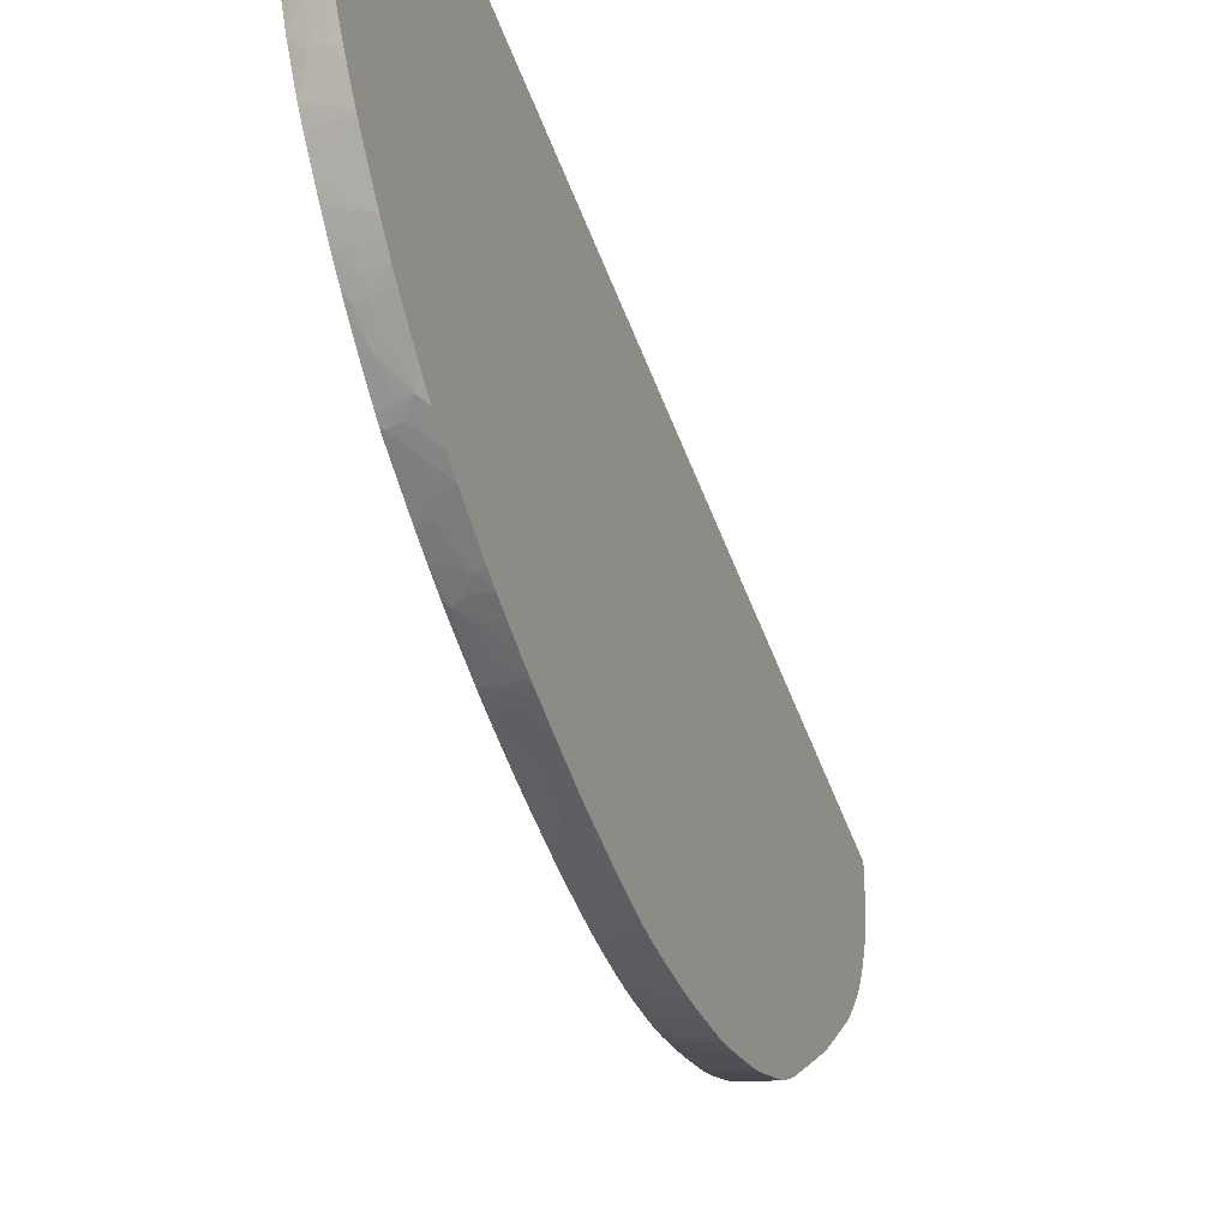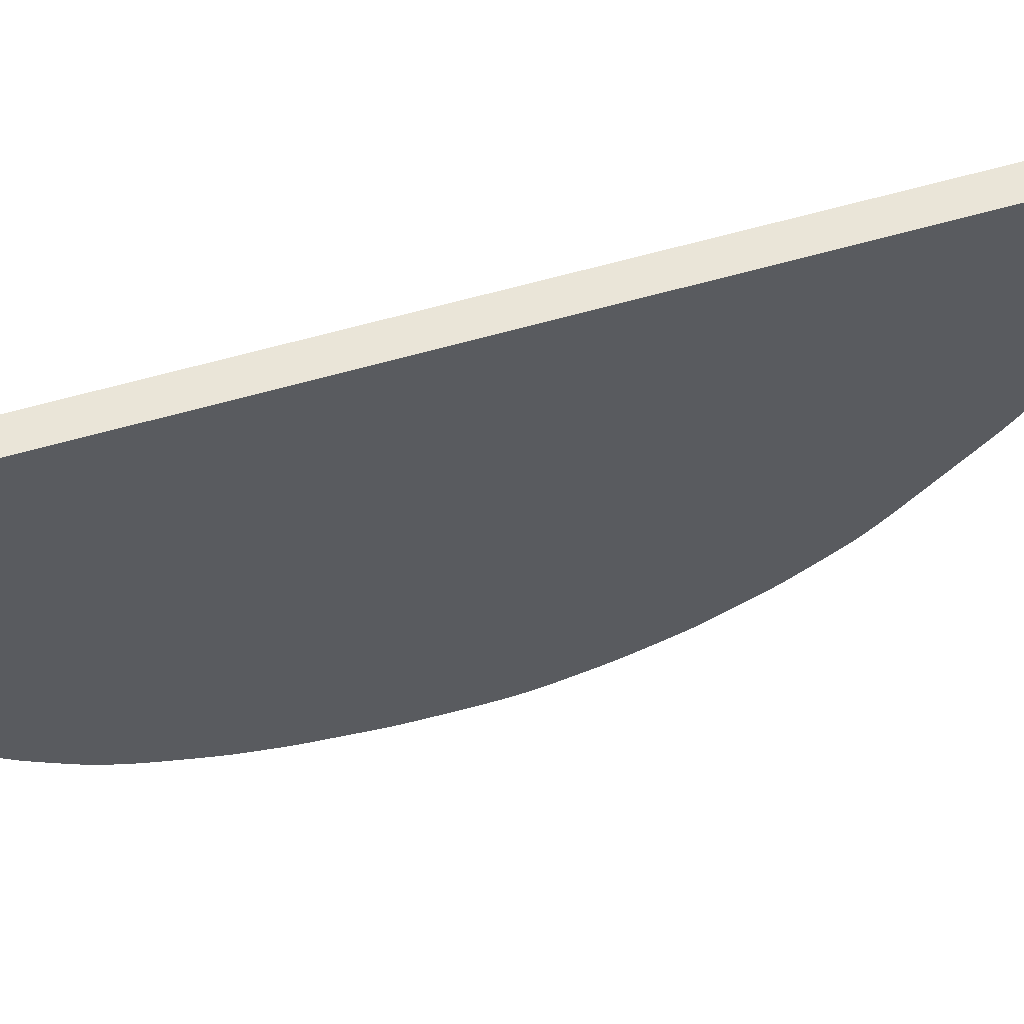
<metadata>
{"format":"obj","ext":"obj","renderer":"f3d","projection":"perspective","resolution":1024,"background":"white","views":[{"elev":-48.0,"azim":-160.8,"up":"+Y"},{"elev":59.5,"azim":-106.7,"up":"+Y"}]}
</metadata>
<code>
v -0.006325 -0.00811 0.02581
v -0.005437 -0.007882 0.02576
v -0.006325 -0.008107 0.02671
v -0.006325 -0.008092 0.02487
v -0.005437 -0.007874 0.0248
v -0.004697 -0.007649 0.0248
v -0.004697 -0.007652 0.02576
v -0.005437 -0.007869 0.02671
v -0.006325 -0.008105 0.02677
v -0.006325 -0.007986 0.0229
v -0.005437 -0.00776 0.0229
v -0.004697 -0.007592 0.02385
v -0.004697 -0.007636 0.02671
v -0.004697 -0.00761 0.02744
v -0.004697 -0.0076 0.02766
v -0.005437 -0.007823 0.02766
v -0.006325 -0.008043 0.02766
v -0.006325 -0.007916 0.02195
v -0.005437 -0.007696 0.02195
v -0.004697 -0.007579 0.02364
v -0.004697 -0.00753 0.02838
v -0.004697 -0.007496 0.02865
v -0.004697 -0.007388 0.02949
v -0.005437 -0.007698 0.02861
v -0.006325 -0.008035 0.02772
v -0.006325 -0.007784 0.02099
v -0.005437 -0.007566 0.02099
v -0.004697 -0.007362 0.02119
v -0.004697 -0.007447 0.02195
v -0.004727 -0.007349 0.02099
v -0.004697 -0.007346 0.02976
v -0.004825 -0.00731 0.03021
v -0.006325 -0.00788 0.02867
v -0.006325 -0.007634 0.02003
v -0.005853 -0.007287 0.01853
v -0.005225 -0.007204 0.01908
v -0.004697 -0.007054 0.01908
v -0.004697 -0.007165 0.0198
v -0.004697 -0.007227 0.0202
v -0.004697 -0.007321 0.02085
v -0.004697 -0.007339 0.02099
v -0.004697 -0.007295 0.03008
v -0.006325 -0.007504 0.03051
v -0.006325 -0.007688 0.02963
v -0.004697 -0.007248 0.03033
v -0.004697 -0.007023 0.03129
v -0.005215 -0.00724 0.03085
v -0.006325 -0.007352 0.01827
v -0.006325 -0.007344 0.01823
v -0.006325 -0.007323 0.01811
v -0.006085 -0.007225 0.01789
v -0.005496 -0.007119 0.01818
v -0.004697 -0.00702 0.01889
v -0.006325 -0.007328 0.03123
v -0.004697 -0.006774 0.0322
v -0.005494 -0.007145 0.03139
v -0.006325 -0.007163 0.01735
v -0.006325 -0.007142 0.01726
v -0.005437 -0.006635 0.01622
v -0.005437 -0.006862 0.01718
v -0.004697 -0.006816 0.01792
v -0.004697 -0.006868 0.01814
v -0.005437 -0.006849 0.03242
v -0.006325 -0.007183 0.03174
v -0.004697 -0.006715 0.03242
v -0.006325 -0.006883 0.01622
v -0.004897 -0.006342 0.01568
v -0.004697 -0.006402 0.01622
v -0.00539 -0.006503 0.03344
v -0.005677 -0.006371 0.03399
v -0.006325 -0.00665 0.03343
v -0.006325 -0.006979 0.03242
v -0.004697 -0.006441 0.03323
v -0.006325 -0.006642 0.01534
v -0.005504 -0.006412 0.01533
v -0.005867 -0.006334 0.01475
v -0.004697 -0.005817 0.01433
v -0.004697 -0.006202 0.01548
v -0.006325 -0.006415 0.03411
v -0.005042 -0.006298 0.0338
v -0.00539 -0.006177 0.03432
v -0.006325 -0.006234 0.03457
v -0.004697 -0.006254 0.0337
v -0.006325 -0.006624 0.01528
v -0.006325 -0.00641 0.01463
v -0.006325 -0.006399 0.0146
v -0.006325 -0.005967 0.01344
v -0.005613 -0.00547 0.01264
v -0.005352 -0.005636 0.01328
v -0.005504 -0.006091 0.01439
v -0.004697 -0.005719 0.01406
v -0.004697 -0.005988 0.03432
v -0.005437 -0.00575 0.03528
v -0.006325 -0.005907 0.03528
v -0.006325 -0.005563 0.01238
v -0.006027 -0.005333 0.01201
v -0.005437 -0.004911 0.01146
v -0.004817 -0.004463 0.01089
v -0.004697 -0.00466 0.01146
v -0.004697 -0.005514 0.01351
v -0.004697 -0.00555 0.03528
v -0.006325 -0.005519 0.03607
v -0.004697 -0.005343 0.03571
v -0.004697 -0.005196 0.03601
v -0.004697 -0.005147 0.03611
v -0.004972 -0.004409 0.03766
v -0.006325 -0.004927 0.03723
v -0.006325 -0.005247 0.03661
v -0.006325 -0.00554 0.01232
v -0.006325 -0.005178 0.01148
v -0.005437 -0.004562 0.0107
v -0.004697 -0.004331 0.01077
v -0.004697 -0.00451 0.0111
v -0.006002 -0.004393 0.01006
v -0.005437 -0.00429 0.01023
v -0.004697 -0.004148 0.01048
v -0.004697 -0.004621 0.03711
v -0.004697 -0.00437 0.03759
v -0.004697 -0.004168 0.03793
v -0.004697 -0.003731 0.03863
v -0.005607 -0.004484 0.03778
v -0.006325 -0.004564 0.03791
v -0.006325 -0.00466 0.01044
v -0.006325 -0.004166 0.009633
v -0.006325 -0.003612 0.00887
v -0.006325 -0.003296 0.00844
v -0.005737 -0.003521 0.008998
v -0.005102 -0.00341 0.009147
v -0.006325 -0.004644 0.01041
v -0.004697 -0.003539 0.009587
v -0.006325 -0.004228 0.03844
v -0.006325 -0.004264 0.03838
v -0.004697 -0.003275 0.0393
v -0.006325 -0.003739 0.03916
v -0.005437 -0.002631 0.007969
v -0.005426 -0.003149 0.00865
v -0.006325 -0.002817 0.007815
v -0.004697 -0.003319 0.00928
v -0.004908 -0.00253 0.008097
v -0.004697 -0.002659 0.008394
v -0.004697 -0.002794 0.03999
v -0.004969 -0.002504 0.04052
v -0.005604 -0.002587 0.04063
v -0.006325 -0.003146 0.04003
v -0.006325 -0.002427 0.007329
v -0.005437 -0.002225 0.007493
v -0.004697 -0.001767 0.007334
v -0.004697 -0.002225 0.007856
v -0.004697 -0.00246 0.04046
v -0.004697 -0.002181 0.04081
v -0.004778 -0.001619 0.04154
v -0.005347 -0.002243 0.04097
v -0.006325 -0.002266 0.04119
v -0.006325 -0.002659 0.04072
v -0.006325 -0.001914 0.006776
v -0.005437 -0.001748 0.00697
v -0.004804 -0.001611 0.007109
v -0.004697 -0.00144 0.006975
v -0.004697 -0.001606 0.04152
v -0.004697 -0.001487 0.04165
v -0.004697 -0.000646 0.04247
v -0.005437 -0.001702 0.04162
v -0.006325 -0.00223 0.04123
v -0.006325 -0.001852 0.006709
v -0.006192 -0.001435 0.00633
v -0.004697 -0.00113 0.006643
v -0.004697 -0.0005502 0.04256
v -0.005437 -0.001213 0.0421
v -0.006325 -0.001785 0.04171
v -0.006325 -0.001303 0.04218
v -0.006325 -0.00165 0.006499
v -0.006325 -0.001272 0.00613
v -0.006325 -0.001063 0.005936
v -0.006325 -2.483e-05 0.004973
v -0.004697 -0.0001594 0.005695
v -0.004697 -0.0005217 0.006038
v -0.004776 -0.0006718 0.006151
v -0.004697 -0.000778 0.006289
v -0.004697 0.0001641 0.04325
v -0.004812 0.0003116 0.04342
v -0.006325 -0.0008245 0.04263
v -0.006325 8.81e-06 0.004942
v -0.005437 0.0001848 0.005106
v -0.004697 -5.33e-05 0.005598
v -0.004697 0.0003271 0.0434
v -0.004697 0.0004721 0.04354
v -0.004697 0.002812 0.04566
v -0.00522 0.003265 0.04619
v -0.005463 0.002742 0.04576
v -0.005707 0.002214 0.04533
v -0.006325 -0.0007909 0.04266
v -0.006325 0.000498 0.004497
v -0.004697 0.0007878 0.004835
v -0.004697 0.0004876 0.005106
v -0.004697 0.003337 0.04613
v -0.004697 0.003676 0.04641
v -0.005437 0.004323 0.04707
v -0.005497 0.003624 0.04653
v -0.005855 0.0032 0.04625
v -0.006325 0.002172 0.04537
v -0.006325 0.000542 0.004461
v -0.004965 0.001308 0.004312
v -0.004697 0.001373 0.004353
v -0.004697 0.0071 0.04904
v -0.005029 0.007038 0.04908
v -0.005664 0.006958 0.04914
v -0.006325 0.006885 0.0492
v -0.006325 0.003684 0.04667
v -0.006325 0.003177 0.04627
v -0.006325 0.002757 0.04589
v -0.006325 0.0027 0.04584
v -0.006325 0.00645 0.04886
v -0.006325 0.004284 0.04715
v -0.006325 0.001013 0.004097
v -0.006325 0.001613 0.003657
v -0.005868 0.002237 0.003344
v -0.004697 0.001505 0.004256
v -0.004697 0.00739 0.04925
v -0.005383 0.007413 0.04942
v -0.006325 0.007566 0.04968
v -0.006325 0.002144 0.003283
v -0.006325 0.002672 0.00295
v -0.006325 0.003342 0.002551
v -0.005505 0.002726 0.003165
v -0.005233 0.002403 0.003452
v -0.004697 0.002046 0.003903
v -0.004697 0.007568 0.04938
v -0.005437 0.008156 0.04994
v -0.006325 0.007672 0.04975
v -0.006325 0.003412 0.00251
v -0.00473 0.003037 0.003257
v -0.005427 0.003715 0.002627
v -0.004697 0.003001 0.003293
v -0.004697 0.008363 0.04989
v -0.006325 0.008443 0.05025
v -0.006325 0.008052 0.05
v -0.004697 0.008743 0.05013
v -0.005235 0.00997 0.05096
v -0.005437 0.008632 0.05022
v -0.005506 0.009491 0.05073
v -0.006325 0.009799 0.05105
v -0.006325 0.003886 0.002269
v -0.005739 0.004051 0.002351
v -0.004697 0.003107 0.003237
v -0.005103 0.004313 0.002453
v -0.004697 0.003901 0.002832
v -0.004697 0.01008 0.0509
v -0.004697 0.01042 0.05108
v -0.005506 0.01031 0.05118
v -0.006325 0.009828 0.05107
v -0.006325 0.004582 0.001957
v -0.006325 0.004641 0.001931
v -0.004846 0.004947 0.002356
v -0.004697 0.004807 0.002474
v -0.004697 0.004533 0.002571
v -0.006325 0.005527 0.001598
v -0.006325 0.005617 0.001567
v -0.006016 0.006192 0.001491
v -0.005437 0.005591 0.001905
v -0.004697 0.01054 0.05113
v -0.005437 0.01131 0.05164
v -0.006325 0.01035 0.05134
v -0.004697 0.005472 0.002274
v -0.006325 0.006494 0.001301
v -0.005794 0.006828 0.001403
v -0.005461 0.006523 0.001634
v -0.004697 0.01131 0.05148
v -0.004697 0.01202 0.05177
v -0.005437 0.01194 0.0519
v -0.006054 0.01182 0.05195
v -0.006325 0.01138 0.05179
v -0.006325 0.01042 0.05137
v -0.004697 0.00563 0.002233
v -0.006325 0.006541 0.001291
v -0.006325 0.007424 0.001101
v -0.006325 0.007496 0.001086
v -0.005637 0.007496 0.001342
v -0.005161 0.007496 0.001547
v -0.004697 0.00689 0.001926
v -0.004697 0.01219 0.05184
v -0.004719 0.0126 0.05201
v -0.005437 0.01242 0.05208
v -0.006325 0.01141 0.05181
v -0.006325 0.01322 0.05248
v -0.006325 0.01212 0.05209
v -0.006325 0.01179 0.05196
v -0.006325 0.008368 0.0009732
v -0.005028 0.008267 0.00148
v -0.004697 0.007496 0.001798
v -0.004697 0.01257 0.05199
v -0.004697 0.01264 0.05202
v -0.005437 0.01322 0.05236
v -0.006325 0.01328 0.0525
v -0.006325 0.008456 0.000963
v -0.005382 0.008531 0.001316
v -0.004956 0.008901 0.001455
v -0.004697 0.008648 0.001629
v -0.004697 0.008459 0.001649
v -0.004697 0.007799 0.001747
v -0.004697 0.01316 0.0522
v -0.004697 0.01396 0.05245
v -0.004697 0.01417 0.05251
v -0.005437 0.01417 0.05265
v -0.006325 0.01417 0.05275
v -0.006325 0.009398 0.0009015
v -0.004697 0.01607 0.001491
v -0.004697 0.01512 0.05274
v -0.005356 0.0151 0.05285
v -0.006325 0.01477 0.05289
v -0.006325 0.01029 0.0009681
v -0.004697 0.01833 0.001547
v -0.004697 0.01583 0.05288
v -0.004984 0.01563 0.05291
v -0.005619 0.01541 0.05294
v -0.006325 0.01524 0.05298
v -0.006325 0.01036 0.0009784
v -0.006325 0.01833 0.002489
v -0.004697 0.01833 0.05308
v -0.004697 0.01629 0.05293
v -0.004697 0.01672 0.05298
v -0.005437 0.01703 0.05309
v -0.005356 0.016 0.05298
v -0.006325 0.01614 0.05308
v -0.006325 0.01833 0.05322
v -0.005437 0.01833 0.05316
v -0.005437 0.01798 0.05315
v -0.004697 0.01798 0.05307
v -0.004697 0.01701 0.053
v -0.004697 0.01777 0.05306
v -0.006325 0.01703 0.05316
v -0.006325 0.01804 0.05322
v -0.006041 0.01833 0.0532
f 1 2 3
f 1 3 9
f 1 9 17
f 1 17 25
f 1 25 33
f 1 33 44
f 1 44 43
f 1 43 54
f 1 54 64
f 1 64 72
f 1 72 71
f 1 71 79
f 1 79 82
f 1 82 94
f 1 94 102
f 1 102 108
f 1 108 107
f 1 107 122
f 1 122 132
f 1 132 131
f 1 131 134
f 1 134 144
f 1 144 154
f 1 154 153
f 1 153 163
f 1 163 169
f 1 169 170
f 1 170 181
f 1 181 191
f 1 191 200
f 1 200 211
f 1 211 210
f 1 210 209
f 1 209 208
f 1 208 213
f 1 213 212
f 1 212 207
f 1 207 220
f 1 220 229
f 1 229 236
f 1 236 235
f 1 235 241
f 1 241 250
f 1 250 262
f 1 262 272
f 1 272 271
f 1 271 283
f 1 283 286
f 1 286 285
f 1 285 284
f 1 284 293
f 1 293 304
f 1 304 309
f 1 309 315
f 1 315 323
f 1 323 330
f 1 330 331
f 1 331 324
f 1 324 317
f 1 317 316
f 1 316 310
f 1 310 305
f 1 305 294
f 1 294 287
f 1 287 276
f 1 276 275
f 1 275 274
f 1 274 264
f 1 264 257
f 1 257 256
f 1 256 252
f 1 252 251
f 1 251 242
f 1 242 230
f 1 230 223
f 1 223 222
f 1 222 221
f 1 221 215
f 1 215 214
f 1 214 201
f 1 201 192
f 1 192 182
f 1 182 174
f 1 174 173
f 1 173 172
f 1 172 171
f 1 171 164
f 1 164 155
f 1 155 145
f 1 145 137
f 1 137 126
f 1 126 125
f 1 125 124
f 1 124 129
f 1 129 123
f 1 123 110
f 1 110 109
f 1 109 95
f 1 95 87
f 1 87 86
f 1 86 85
f 1 85 84
f 1 84 74
f 1 74 66
f 1 66 58
f 1 58 57
f 1 57 50
f 1 50 49
f 1 49 48
f 1 48 34
f 1 34 26
f 1 26 18
f 1 18 10
f 1 10 4
f 1 4 5
f 1 5 2
f 2 5 6
f 2 6 7
f 2 7 8
f 2 8 3
f 3 8 9
f 4 10 5
f 5 10 11
f 5 11 12
f 5 12 6
f 6 12 20
f 6 20 29
f 6 29 28
f 6 28 41
f 6 41 40
f 6 40 39
f 6 39 38
f 6 38 37
f 6 37 53
f 6 53 62
f 6 62 61
f 6 61 68
f 6 68 78
f 6 78 77
f 6 77 91
f 6 91 100
f 6 100 99
f 6 99 113
f 6 113 112
f 6 112 116
f 6 116 130
f 6 130 138
f 6 138 140
f 6 140 148
f 6 148 147
f 6 147 158
f 6 158 166
f 6 166 178
f 6 178 176
f 6 176 175
f 6 175 184
f 6 184 194
f 6 194 193
f 6 193 203
f 6 203 217
f 6 217 226
f 6 226 233
f 6 233 244
f 6 244 246
f 6 246 255
f 6 255 254
f 6 254 263
f 6 263 273
f 6 273 279
f 6 279 289
f 6 289 299
f 6 299 298
f 6 298 297
f 6 297 306
f 6 306 311
f 6 311 318
f 6 318 327
f 6 327 329
f 6 329 328
f 6 328 320
f 6 320 319
f 6 319 312
f 6 312 307
f 6 307 302
f 6 302 301
f 6 301 300
f 6 300 291
f 6 291 290
f 6 290 280
f 6 280 268
f 6 268 267
f 6 267 260
f 6 260 248
f 6 248 247
f 6 247 237
f 6 237 234
f 6 234 227
f 6 227 218
f 6 218 204
f 6 204 196
f 6 196 195
f 6 195 187
f 6 187 186
f 6 186 185
f 6 185 179
f 6 179 167
f 6 167 161
f 6 161 160
f 6 160 159
f 6 159 150
f 6 150 149
f 6 149 141
f 6 141 133
f 6 133 120
f 6 120 119
f 6 119 118
f 6 118 117
f 6 117 105
f 6 105 104
f 6 104 103
f 6 103 101
f 6 101 92
f 6 92 83
f 6 83 73
f 6 73 65
f 6 65 55
f 6 55 46
f 6 46 45
f 6 45 42
f 6 42 31
f 6 31 23
f 6 23 22
f 6 22 21
f 6 21 15
f 6 15 14
f 6 14 13
f 6 13 7
f 7 13 8
f 8 13 14
f 8 14 15
f 8 15 16
f 8 16 9
f 9 16 17
f 10 18 19
f 10 19 11
f 11 20 12
f 11 19 20
f 15 21 16
f 16 21 22
f 16 22 23
f 16 23 24
f 16 24 25
f 16 25 17
f 18 26 27
f 18 27 19
f 19 28 29
f 19 29 20
f 19 27 30
f 19 30 28
f 23 31 32
f 23 32 24
f 24 32 25
f 25 32 33
f 26 34 35
f 26 35 27
f 27 36 37
f 27 37 38
f 27 38 39
f 27 39 40
f 27 40 30
f 27 35 36
f 28 30 41
f 30 40 41
f 31 42 32
f 32 43 44
f 32 44 33
f 32 42 45
f 32 45 46
f 32 46 47
f 32 47 43
f 34 48 35
f 35 48 49
f 35 49 50
f 35 50 51
f 35 51 52
f 35 52 53
f 35 53 37
f 35 37 36
f 43 47 54
f 46 55 47
f 47 55 56
f 47 56 54
f 50 57 51
f 51 57 58
f 51 58 59
f 51 59 60
f 51 60 52
f 52 61 62
f 52 62 53
f 52 60 61
f 54 56 63
f 54 63 64
f 55 65 56
f 56 65 63
f 58 66 59
f 59 66 67
f 59 67 60
f 60 67 61
f 61 67 68
f 63 65 69
f 63 69 70
f 63 70 71
f 63 71 72
f 63 72 64
f 65 73 69
f 66 74 67
f 67 74 75
f 67 75 76
f 67 76 77
f 67 77 78
f 67 78 68
f 69 73 70
f 70 79 71
f 70 73 80
f 70 80 81
f 70 81 82
f 70 82 79
f 73 83 80
f 74 84 75
f 75 84 76
f 76 85 86
f 76 86 87
f 76 87 88
f 76 88 89
f 76 89 90
f 76 90 77
f 76 84 85
f 77 90 91
f 80 83 81
f 81 83 92
f 81 92 93
f 81 93 82
f 82 93 94
f 87 95 88
f 88 95 96
f 88 96 97
f 88 97 98
f 88 98 99
f 88 99 100
f 88 100 89
f 89 100 91
f 89 91 90
f 92 101 93
f 93 102 94
f 93 101 103
f 93 103 104
f 93 104 105
f 93 105 106
f 93 106 107
f 93 107 108
f 93 108 102
f 95 109 96
f 96 110 97
f 96 109 110
f 97 110 111
f 97 111 98
f 98 112 113
f 98 113 99
f 98 111 114
f 98 114 115
f 98 115 116
f 98 116 112
f 105 117 106
f 106 117 118
f 106 118 119
f 106 119 120
f 106 120 121
f 106 121 107
f 107 121 122
f 110 123 114
f 110 114 111
f 114 124 125
f 114 125 126
f 114 126 127
f 114 127 128
f 114 128 115
f 114 123 129
f 114 129 124
f 115 128 130
f 115 130 116
f 120 131 132
f 120 132 121
f 120 133 134
f 120 134 131
f 121 132 122
f 126 135 136
f 126 136 127
f 126 137 135
f 127 136 128
f 128 138 130
f 128 136 135
f 128 135 139
f 128 139 140
f 128 140 138
f 133 141 142
f 133 142 143
f 133 143 134
f 134 143 144
f 135 137 145
f 135 145 146
f 135 146 139
f 139 146 147
f 139 147 148
f 139 148 140
f 141 149 142
f 142 149 150
f 142 150 151
f 142 151 152
f 142 152 143
f 143 152 153
f 143 153 154
f 143 154 144
f 145 155 156
f 145 156 146
f 146 156 157
f 146 157 147
f 147 157 158
f 150 159 151
f 151 159 160
f 151 160 161
f 151 161 162
f 151 162 152
f 152 162 153
f 153 162 163
f 155 164 156
f 156 164 165
f 156 165 166
f 156 166 157
f 157 166 158
f 161 167 168
f 161 168 162
f 162 169 163
f 162 168 170
f 162 170 169
f 164 171 165
f 165 171 172
f 165 172 173
f 165 173 174
f 165 174 175
f 165 175 176
f 165 176 177
f 165 177 178
f 165 178 166
f 167 179 180
f 167 180 168
f 168 180 170
f 170 180 181
f 174 182 183
f 174 183 175
f 175 183 184
f 176 178 177
f 179 185 180
f 180 185 186
f 180 186 187
f 180 187 188
f 180 188 189
f 180 189 190
f 180 190 181
f 181 190 191
f 182 192 183
f 183 192 193
f 183 193 194
f 183 194 184
f 187 195 188
f 188 195 196
f 188 196 197
f 188 197 198
f 188 198 199
f 188 199 189
f 189 199 190
f 190 199 200
f 190 200 191
f 192 201 202
f 192 202 203
f 192 203 193
f 196 204 205
f 196 205 197
f 197 205 206
f 197 206 207
f 197 207 198
f 198 207 199
f 199 208 209
f 199 209 210
f 199 210 211
f 199 211 200
f 199 207 212
f 199 212 213
f 199 213 208
f 201 214 202
f 202 214 215
f 202 215 216
f 202 216 217
f 202 217 203
f 204 218 205
f 205 218 219
f 205 219 206
f 206 219 207
f 207 219 220
f 215 221 216
f 216 221 222
f 216 222 223
f 216 223 224
f 216 224 225
f 216 225 217
f 217 225 226
f 218 227 219
f 219 227 228
f 219 228 220
f 220 228 229
f 223 230 224
f 224 231 225
f 224 230 232
f 224 232 231
f 225 231 233
f 225 233 226
f 227 234 228
f 228 235 236
f 228 236 229
f 228 234 237
f 228 237 238
f 228 238 239
f 228 239 240
f 228 240 241
f 228 241 235
f 230 242 243
f 230 243 232
f 231 244 233
f 231 232 245
f 231 245 246
f 231 246 244
f 232 243 245
f 237 247 238
f 238 247 248
f 238 248 249
f 238 249 250
f 238 250 241
f 238 241 240
f 238 240 239
f 242 251 243
f 243 251 252
f 243 252 245
f 245 253 254
f 245 254 255
f 245 255 246
f 245 252 256
f 245 256 257
f 245 257 258
f 245 258 259
f 245 259 253
f 248 260 261
f 248 261 249
f 249 261 262
f 249 262 250
f 253 263 254
f 253 259 263
f 257 264 258
f 258 264 265
f 258 265 259
f 259 265 266
f 259 266 263
f 260 267 261
f 261 267 268
f 261 268 269
f 261 269 270
f 261 270 271
f 261 271 272
f 261 272 262
f 263 266 273
f 264 274 265
f 265 274 275
f 265 275 276
f 265 276 277
f 265 277 278
f 265 278 266
f 266 278 279
f 266 279 273
f 268 280 269
f 269 280 281
f 269 281 282
f 269 282 270
f 270 283 271
f 270 282 284
f 270 284 285
f 270 285 286
f 270 286 283
f 276 287 277
f 277 287 288
f 277 288 278
f 278 288 289
f 278 289 279
f 280 290 281
f 281 290 291
f 281 291 292
f 281 292 282
f 282 292 284
f 284 292 293
f 287 294 288
f 288 294 295
f 288 295 296
f 288 296 297
f 288 297 298
f 288 298 299
f 288 299 289
f 291 300 292
f 292 300 301
f 292 301 302
f 292 302 303
f 292 303 293
f 293 303 304
f 294 305 295
f 295 305 296
f 296 305 306
f 296 306 297
f 302 307 303
f 303 307 308
f 303 308 309
f 303 309 304
f 305 310 311
f 305 311 306
f 307 312 313
f 307 313 308
f 308 313 314
f 308 314 309
f 309 314 315
f 310 316 311
f 311 316 317
f 311 317 324
f 311 324 332
f 311 332 325
f 311 325 318
f 312 319 313
f 313 319 320
f 313 320 321
f 313 321 322
f 313 322 314
f 314 322 323
f 314 323 315
f 318 325 326
f 318 326 327
f 320 328 321
f 321 323 322
f 321 328 329
f 321 329 326
f 321 326 330
f 321 330 323
f 324 331 332
f 325 332 331
f 325 331 326
f 326 331 330
f 326 329 327

</code>
